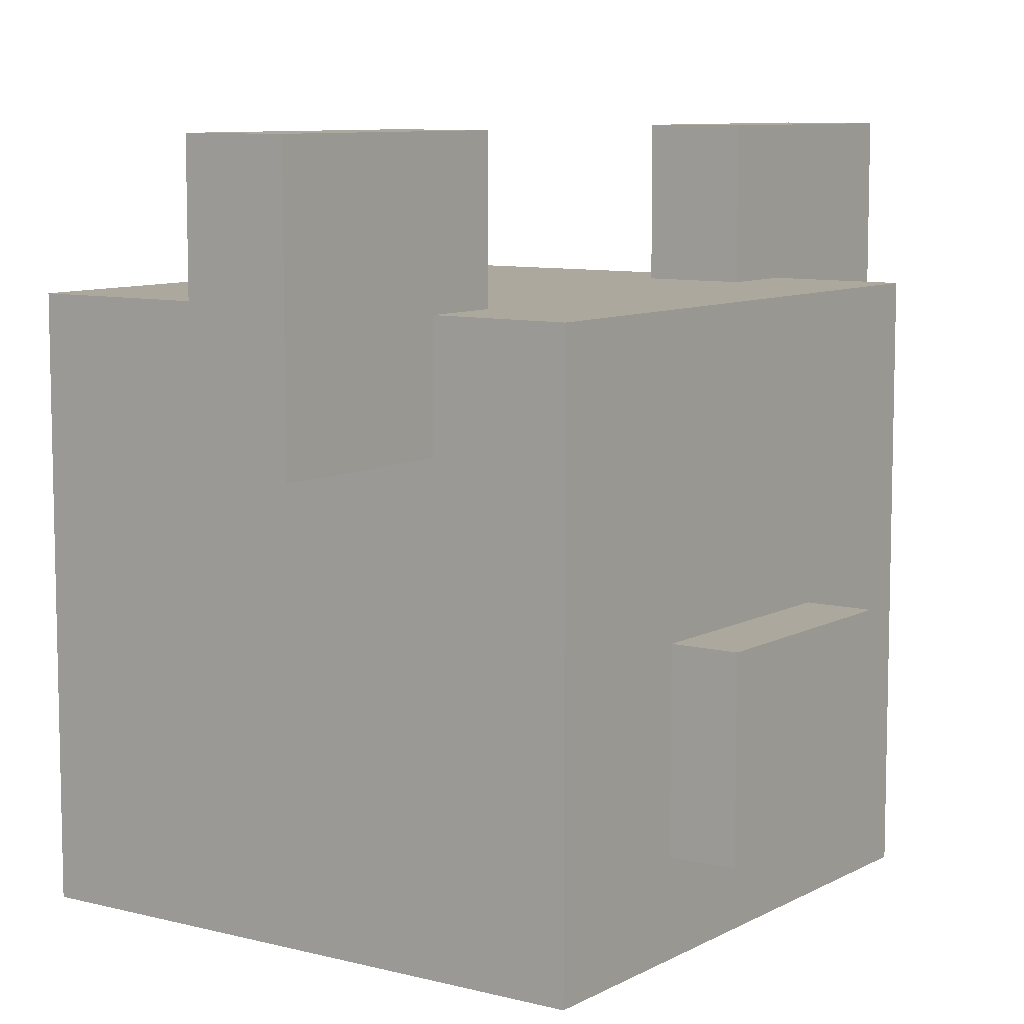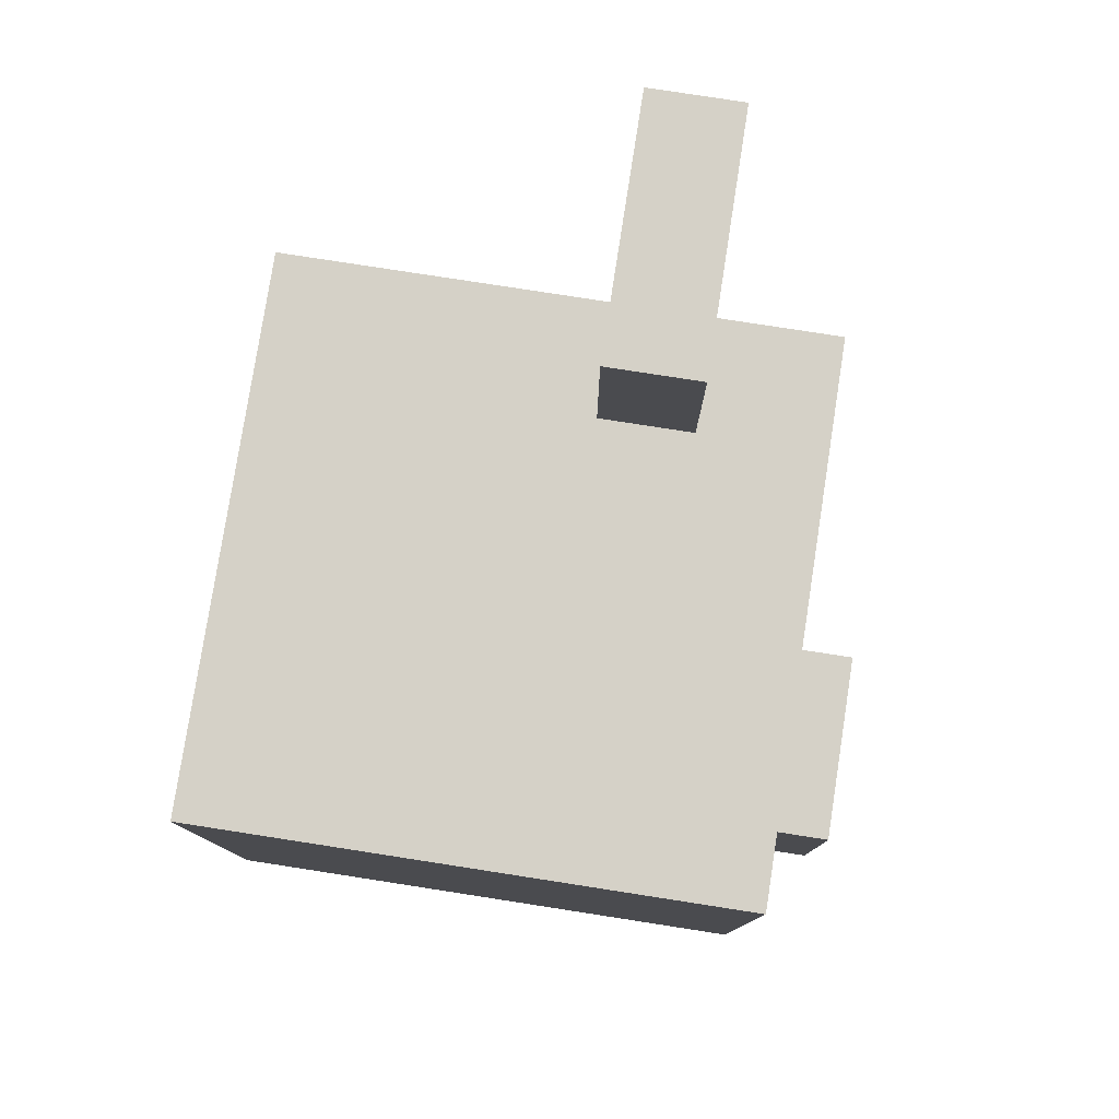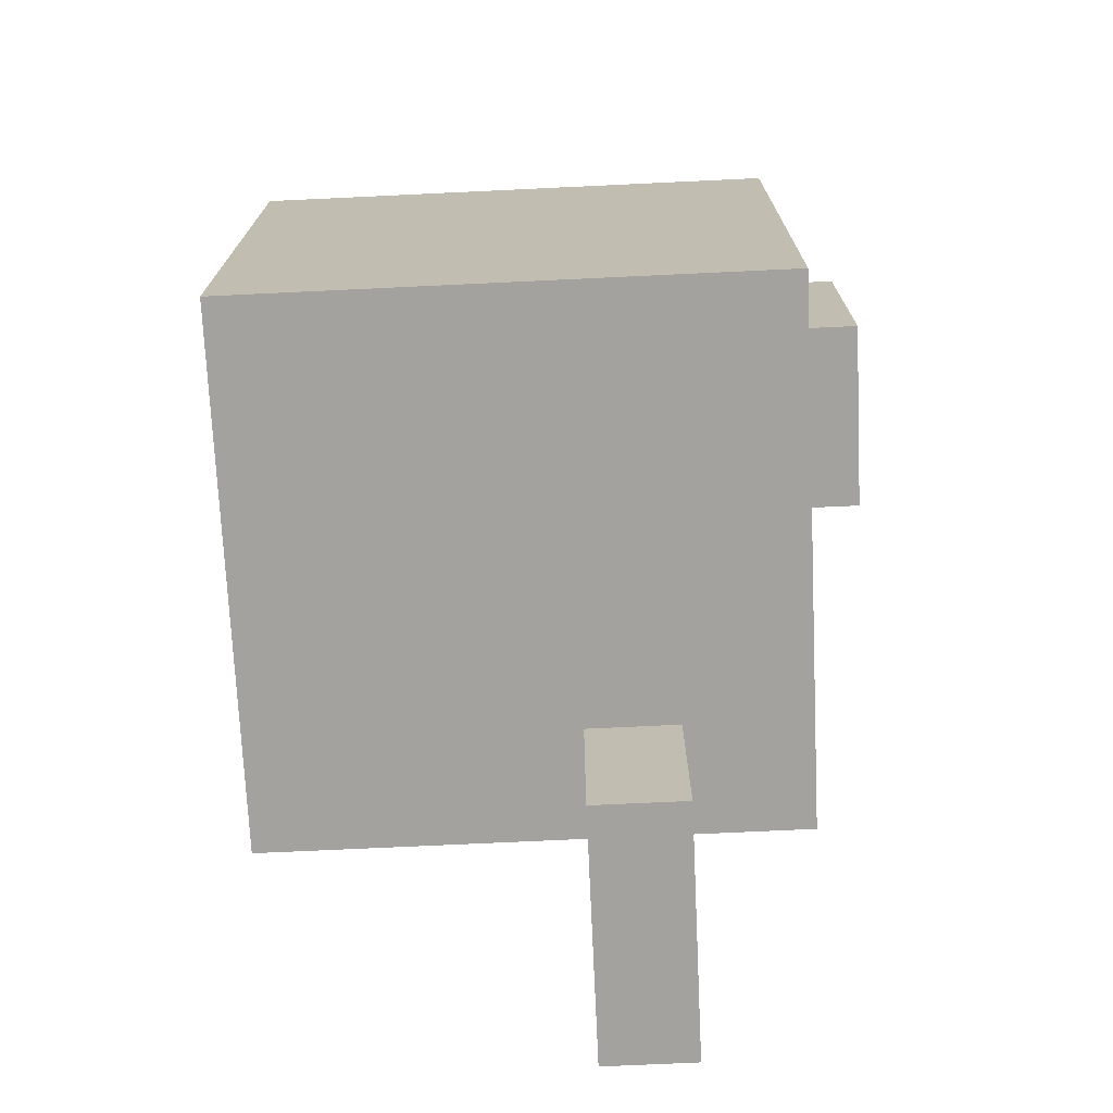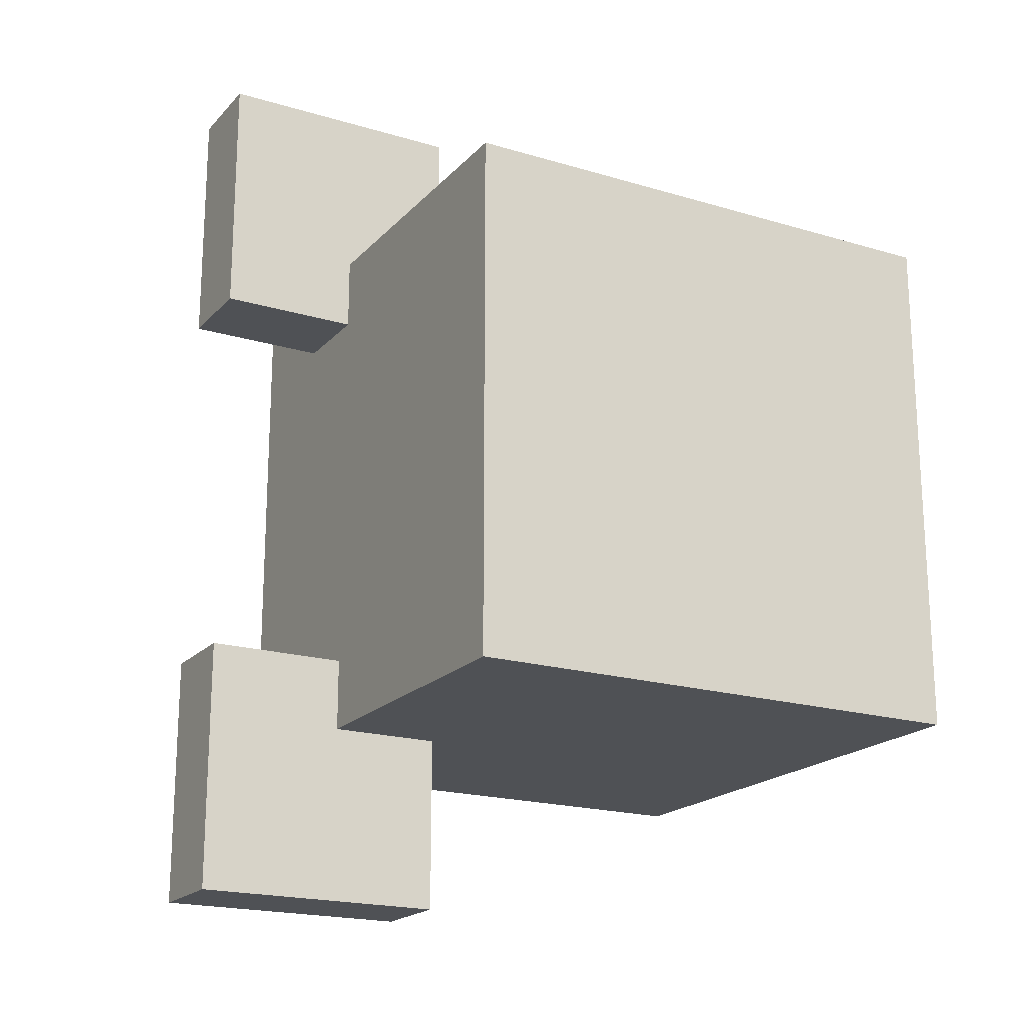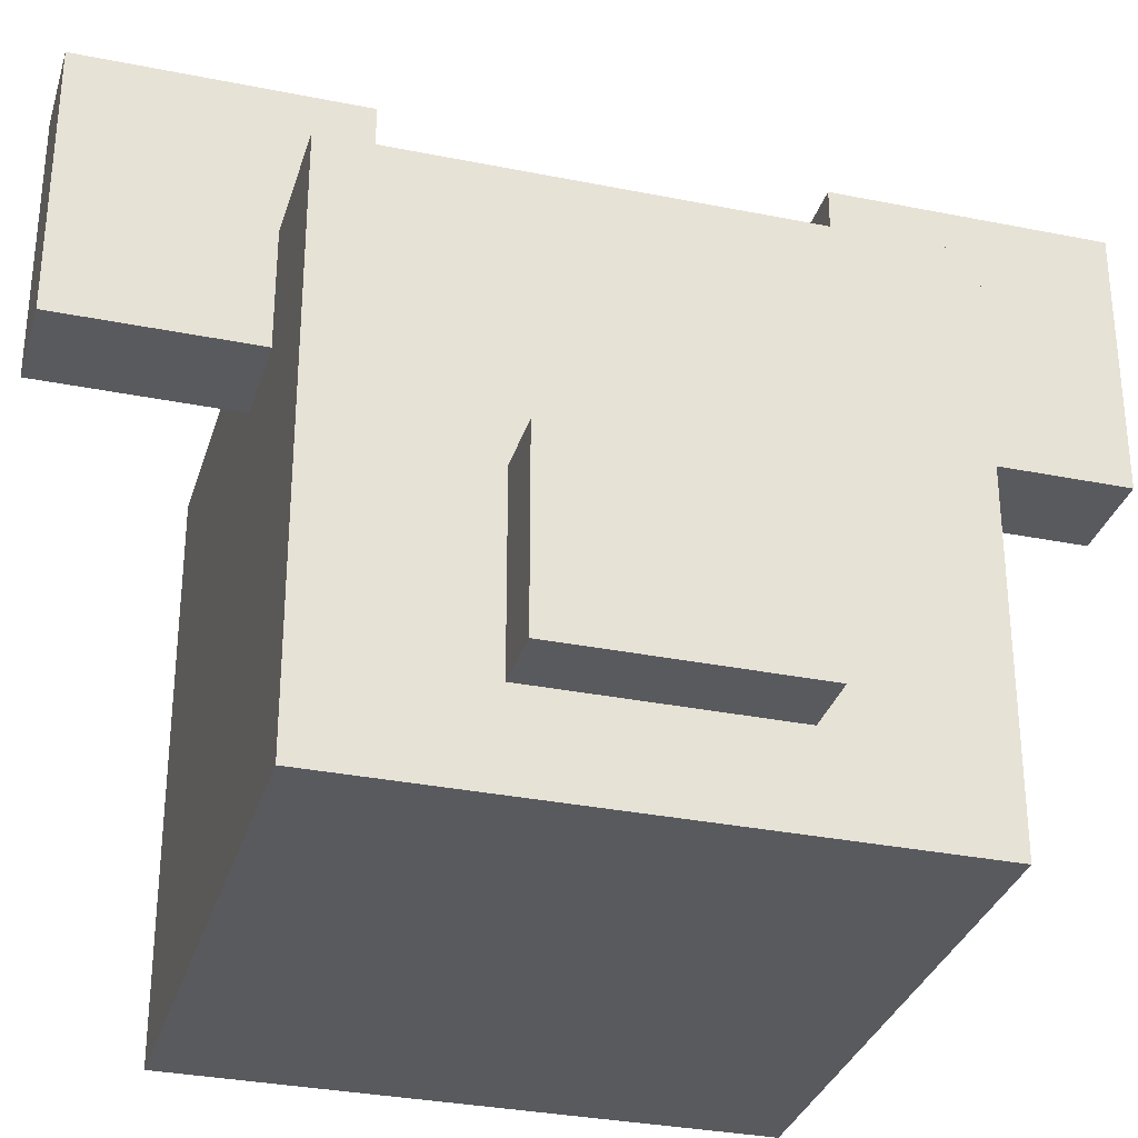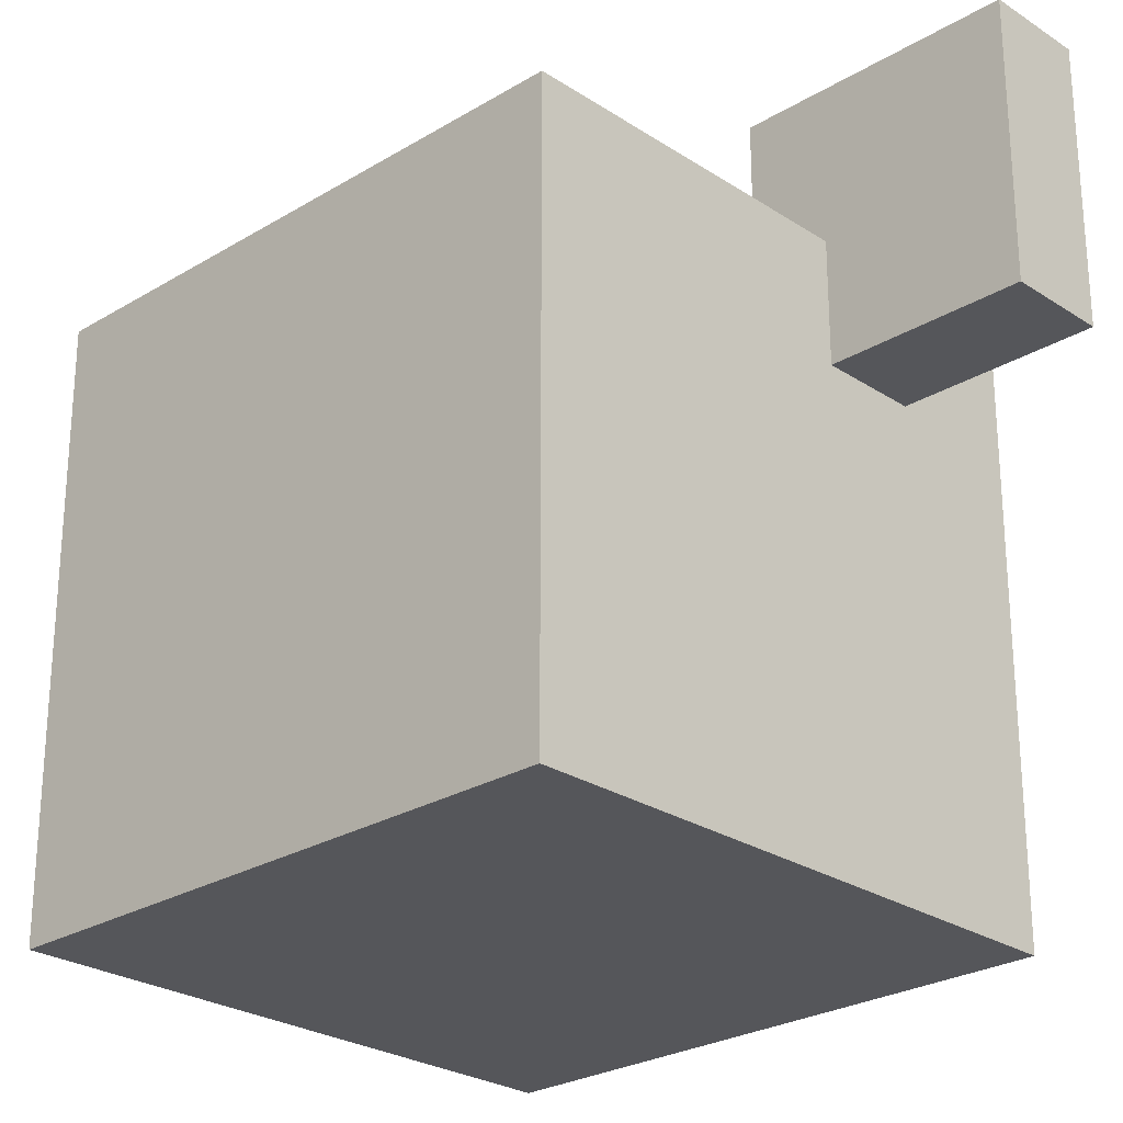
<metadata>
{"format":"obj","ext":"obj","renderer":"f3d","projection":"perspective","resolution":1024,"background":"white","views":[{"elev":8.6,"azim":35.1,"up":"+Y"},{"elev":79.2,"azim":8.8,"up":"+Z"},{"elev":-72.6,"azim":2.7,"up":"+Z"},{"elev":-19.5,"azim":-119.2,"up":"+Z"},{"elev":-31.8,"azim":74.1,"up":"+Y"},{"elev":-25.9,"azim":-46.1,"up":"+Y"}]}
</metadata>
<code>
o Cube.000
v 0.09758 0.7919 0.8347
v 0.09758 1.264 0.8347
v 0.09758 0.7919 0.3627
v 0.09758 1.264 0.3627
v 0.2687 0.7919 0.8347
v 0.2687 1.264 0.8347
v 0.2687 0.7919 0.3627
v 0.2687 1.264 0.3627
v 0.09758 0.7919 -0.8347
v 0.09758 1.264 -0.8347
v 0.09758 0.7919 -0.3627
v 0.09758 1.264 -0.3627
v 0.2687 0.7919 -0.8347
v 0.2687 1.264 -0.8347
v 0.2687 0.7919 -0.3627
v 0.2687 1.264 -0.3627
v 0.4312 0.1628 0.2104
v 0.4312 0.495 0.2104
v 0.4312 0.1628 -0.2104
v 0.4312 0.495 -0.2104
v 0.6146 0.1628 0.2104
v 0.6146 0.495 0.2104
v 0.6146 0.1628 -0.2104
v 0.6146 0.495 -0.2104
v -0.5001 -0 0.5001
v -0.5001 1 0.5001
v -0.5001 -0 -0.5001
v -0.5001 1 -0.5001
v 0.5001 -0 0.5001
v 0.5001 1 0.5001
v 0.5001 -0 -0.5001
v 0.5001 1 -0.5001
f 1 2 4 3
f 3 4 8 7
f 7 8 6 5
f 5 6 2 1
f 3 7 5 1
f 8 4 2 6
f 9 11 12 10
f 11 15 16 12
f 15 13 14 16
f 13 9 10 14
f 11 9 13 15
f 16 14 10 12
f 19 20 24 23
f 23 24 22 21
f 21 22 18 17
f 19 23 21 17
f 24 20 18 22
f 25 26 28 27
f 27 28 32 31
f 31 32 30 29
f 29 30 26 25
f 27 31 29 25
f 32 28 26 30

</code>
